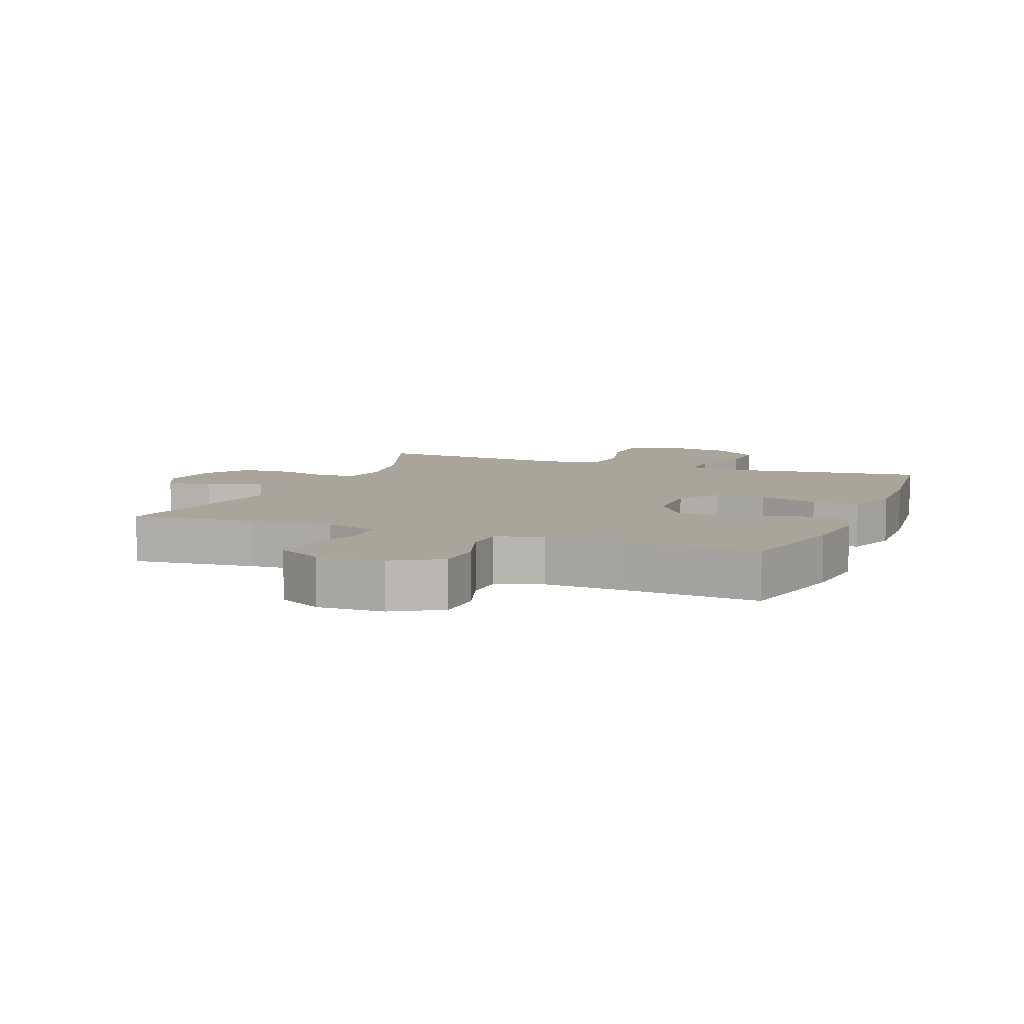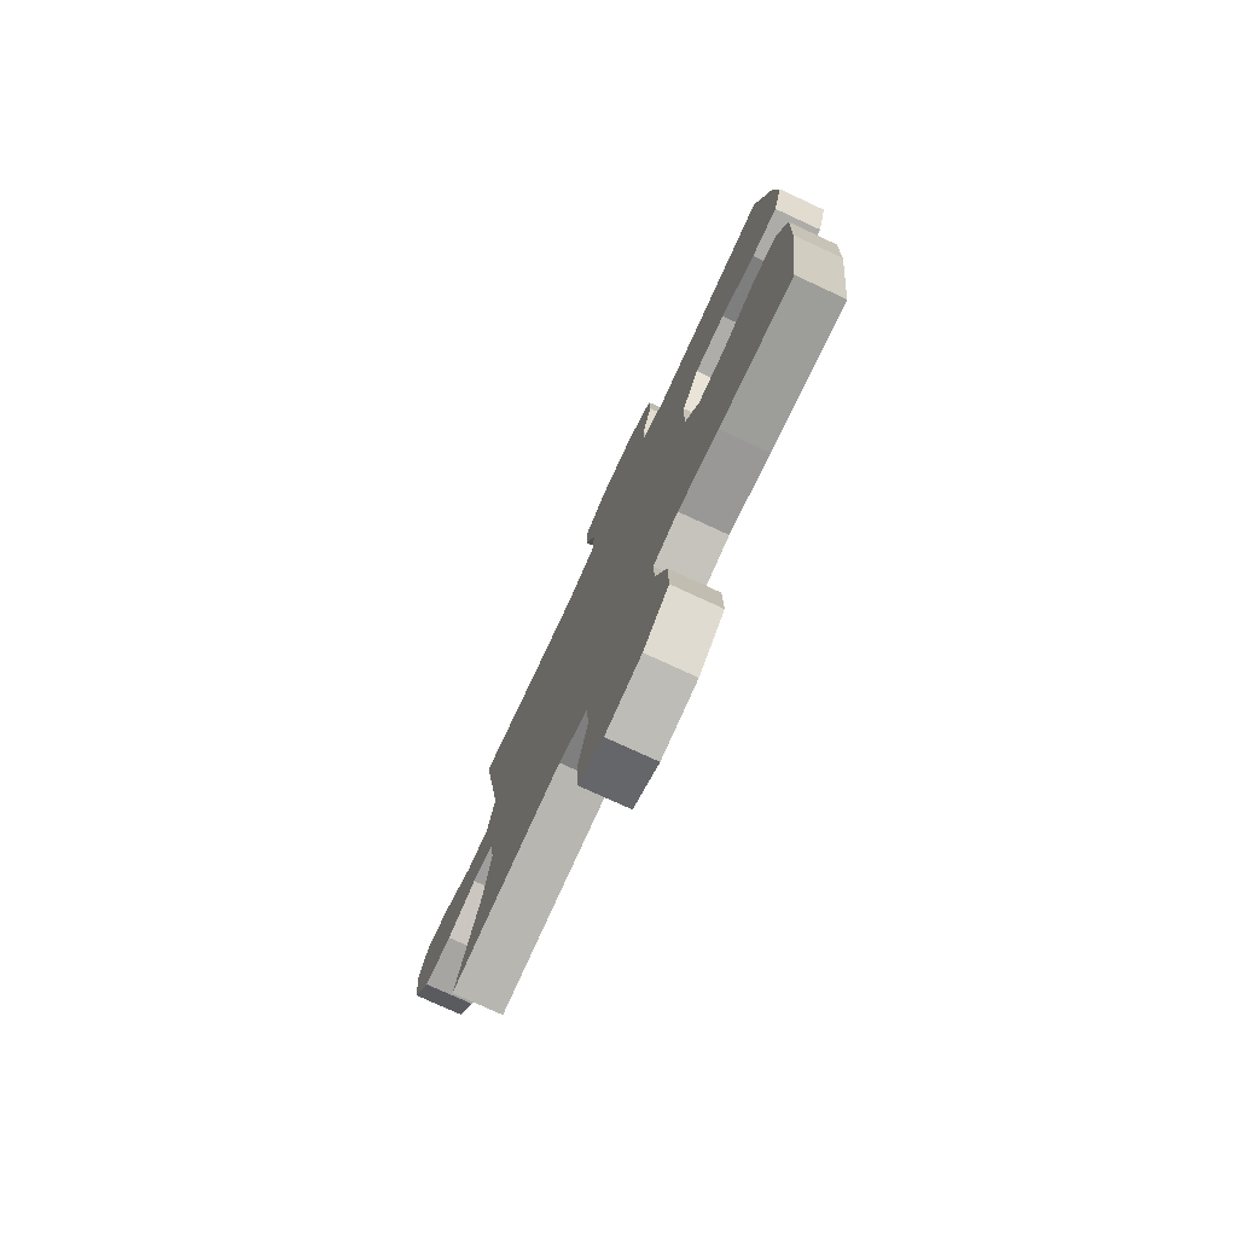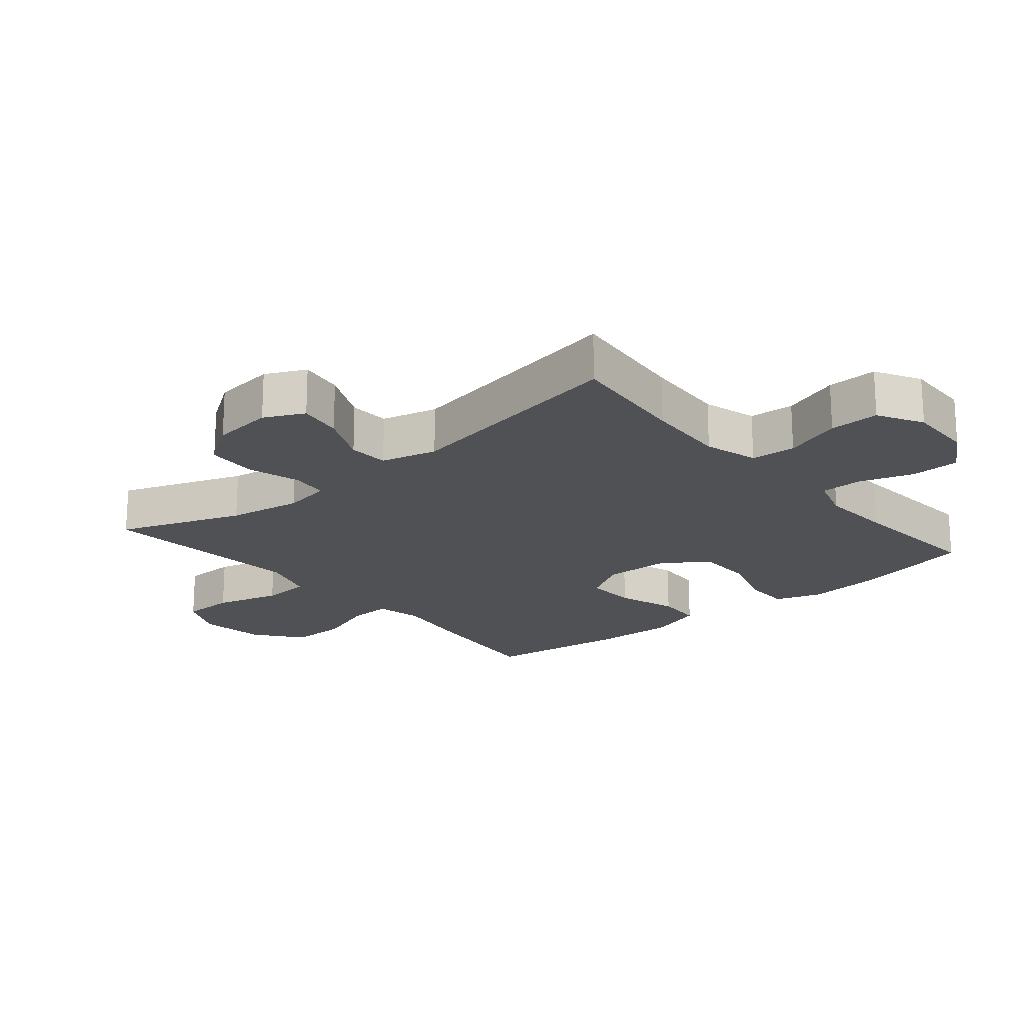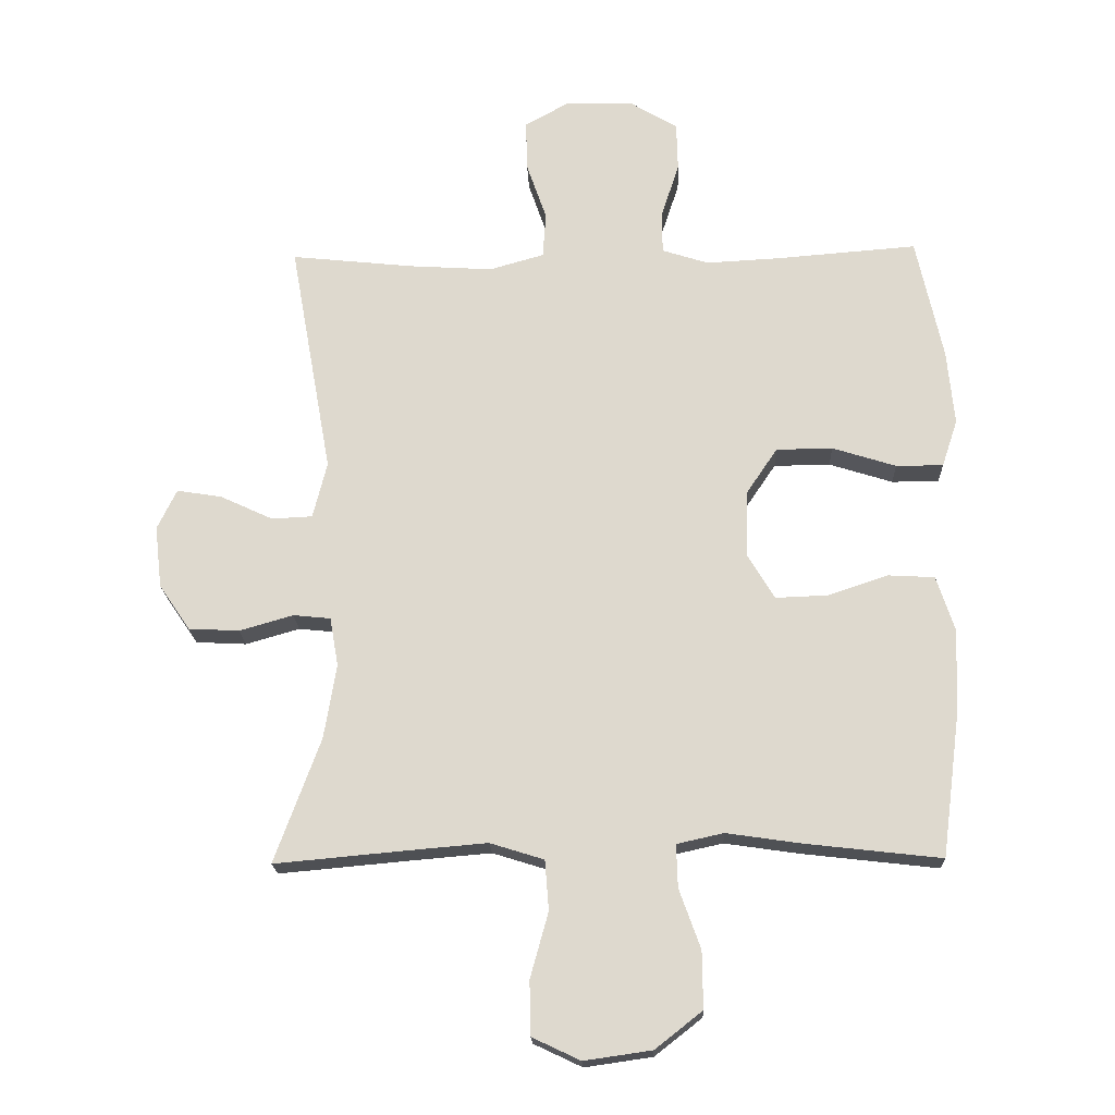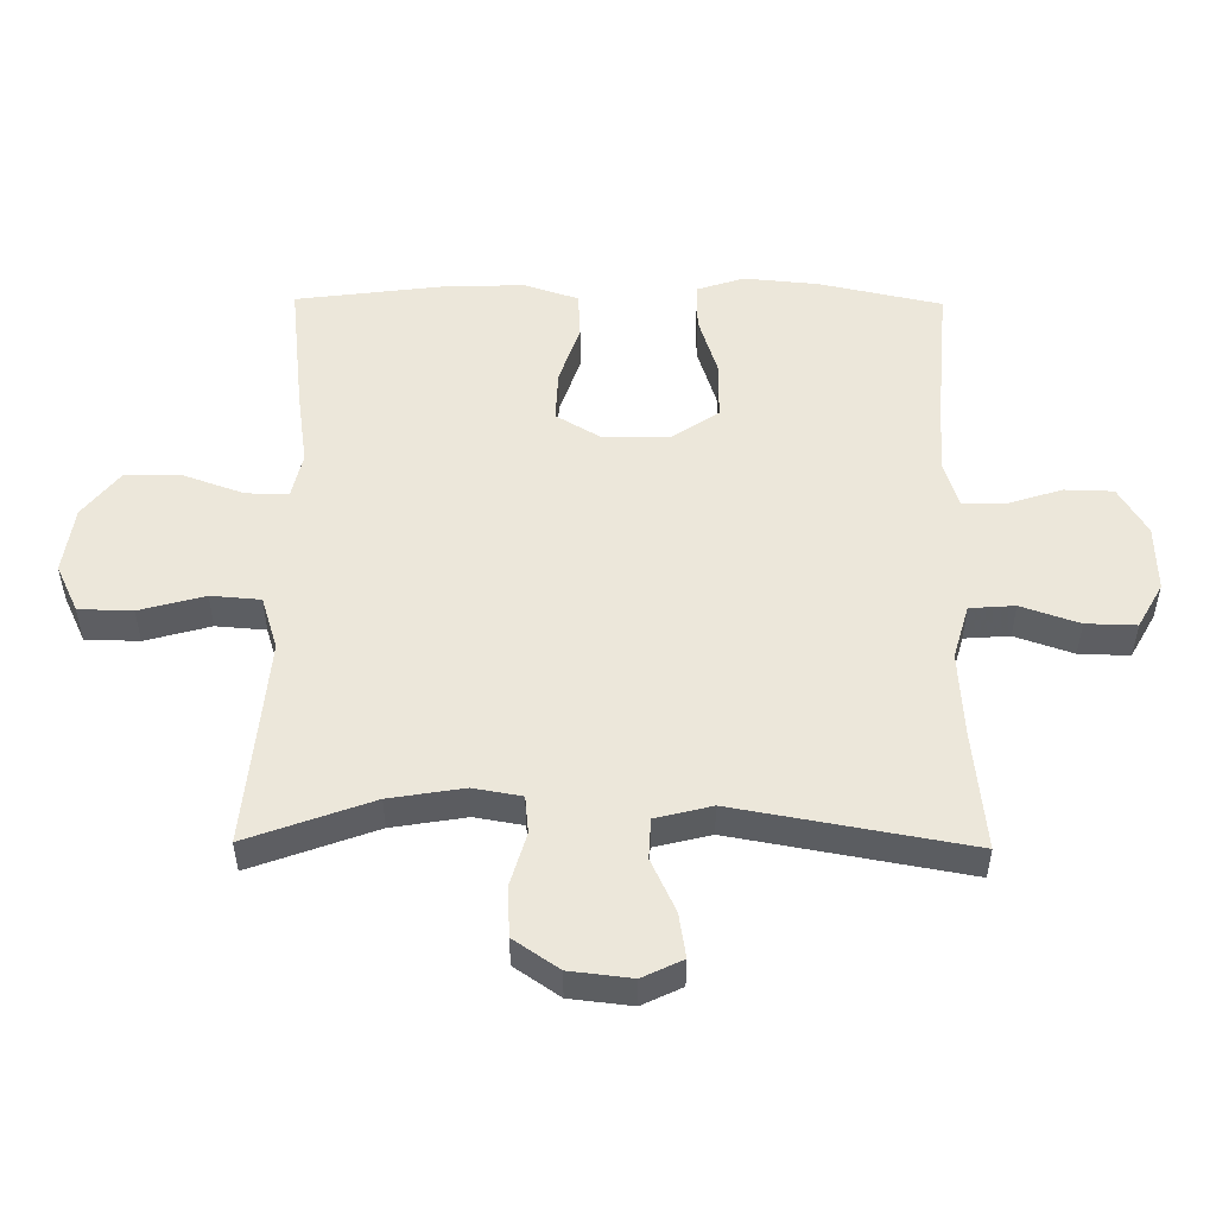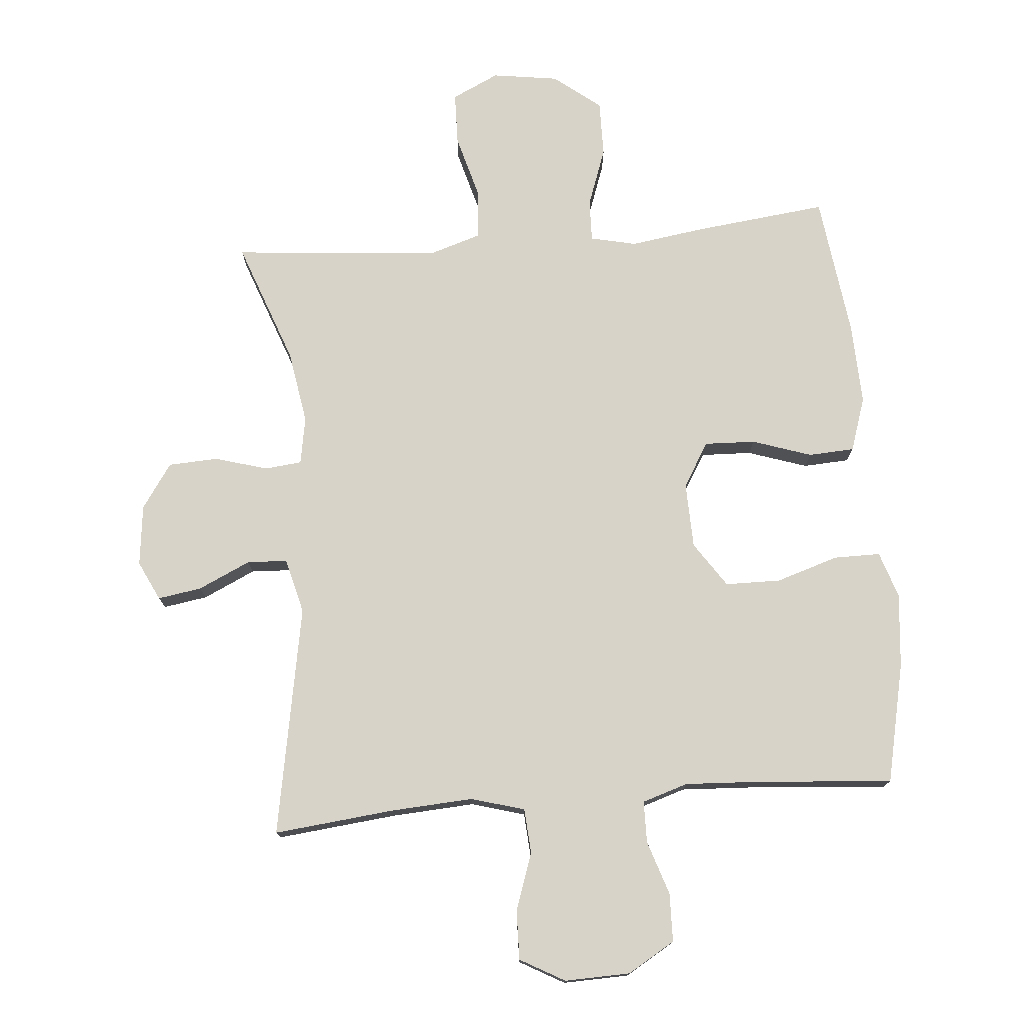
<metadata>
{"format":"obj","ext":"obj","renderer":"f3d","projection":"perspective","resolution":1024,"background":"white","views":[{"elev":7.5,"azim":21.5,"up":"+Y"},{"elev":-76.7,"azim":65.2,"up":"+Z"},{"elev":-19.8,"azim":-49.9,"up":"+Y"},{"elev":-19.2,"azim":2.2,"up":"+Z"},{"elev":51.8,"azim":-89.4,"up":"+Y"},{"elev":75.8,"azim":-4.8,"up":"+Y"}]}
</metadata>
<code>
v 0.5 0.07 0.5
v 0.541 0.07 0.311
v 0.552 0.07 0.195
v 0.528 0.07 0.122
v 0.455 0.07 0.122
v 0.357 0.07 0.153
v 0.27 0.07 0.152
v 0.222 0.07 0.081
v 0.219 0.07 -0.022
v 0.261 0.07 -0.092
v 0.341 0.07 -0.089
v 0.434 0.07 -0.058
v 0.506 0.07 -0.062
v 0.534 0.07 -0.147
v 0.529 0.07 -0.277
v 0.5 0.07 -0.5
v 0.291 0.07 -0.476
v 0.175 0.07 -0.459
v 0.103 0.07 -0.475
v 0.105 0.07 -0.541
v 0.138 0.07 -0.633
v 0.139 0.07 -0.721
v 0.066 0.07 -0.778
v -0.038 0.07 -0.793
v -0.112 0.07 -0.758
v -0.114 0.07 -0.675
v -0.086 0.07 -0.574
v -0.092 0.07 -0.497
v -0.175 0.07 -0.471
v -0.303 0.07 -0.482
v -0.5 0.07 -0.5
v -0.429 0.07 -0.307
v -0.41 0.07 -0.192
v -0.423 0.07 -0.117
v -0.481 0.07 -0.111
v -0.564 0.07 -0.135
v -0.642 0.07 -0.131
v -0.69 0.07 -0.061
v -0.701 0.07 0.035
v -0.671 0.07 0.097
v -0.602 0.07 0.086
v -0.52 0.07 0.048
v -0.457 0.07 0.051
v -0.435 0.07 0.138
v -0.5 0.07 0.5
v -0.31 0.07 0.48
v -0.181 0.07 0.472
v -0.097 0.07 0.496
v -0.092 0.07 0.566
v -0.123 0.07 0.656
v -0.125 0.07 0.734
v -0.055 0.07 0.773
v 0.048 0.07 0.77
v 0.122 0.07 0.726
v 0.124 0.07 0.65
v 0.096 0.07 0.565
v 0.097 0.07 0.5
v 0.169 0.07 0.477
v 0.283 0.07 0.483
v 0.5 0 0.5
v 0.541 0 0.311
v 0.552 0 0.195
v 0.528 0 0.122
v 0.455 0 0.122
v 0.357 0 0.153
v 0.27 0 0.152
v 0.222 0 0.081
v 0.219 0 -0.022
v 0.261 0 -0.092
v 0.341 0 -0.089
v 0.434 0 -0.058
v 0.506 0 -0.062
v 0.534 0 -0.147
v 0.529 0 -0.277
v 0.5 0 -0.5
v 0.291 0 -0.476
v 0.175 0 -0.459
v 0.103 0 -0.475
v 0.105 0 -0.541
v 0.138 0 -0.633
v 0.139 0 -0.721
v 0.066 0 -0.778
v -0.038 0 -0.793
v -0.112 0 -0.758
v -0.114 0 -0.675
v -0.086 0 -0.574
v -0.092 0 -0.497
v -0.175 0 -0.471
v -0.303 0 -0.482
v -0.5 0 -0.5
v -0.429 0 -0.307
v -0.41 0 -0.192
v -0.423 0 -0.117
v -0.481 0 -0.111
v -0.564 0 -0.135
v -0.642 0 -0.131
v -0.69 0 -0.061
v -0.701 0 0.035
v -0.671 0 0.097
v -0.602 0 0.086
v -0.52 0 0.048
v -0.457 0 0.051
v -0.435 0 0.138
v -0.5 0 0.5
v -0.31 0 0.48
v -0.181 0 0.472
v -0.097 0 0.496
v -0.092 0 0.566
v -0.123 0 0.656
v -0.125 0 0.734
v -0.055 0 0.773
v 0.048 0 0.77
v 0.122 0 0.726
v 0.124 0 0.65
v 0.096 0 0.565
v 0.097 0 0.5
v 0.169 0 0.477
v 0.283 0 0.483
f 54 55 56
f 53 54 56
f 52 53 56
f 51 52 56
f 50 51 56
f 49 50 56
f 48 49 56 57
f 47 48 57 58
f 44 45 46
f 43 44 46 47
f 40 41 42
f 39 40 42
f 38 39 42
f 37 38 42
f 36 37 42
f 35 36 42
f 34 35 42 43
f 30 31 32
f 29 30 32 33
f 28 29 33 34
f 25 26 27
f 24 25 27
f 23 24 27
f 22 23 27
f 21 22 27
f 20 21 27
f 19 20 27 28
f 43 47 58
f 34 43 58
f 28 34 58
f 19 28 58
f 18 19 58
f 16 17 18
f 15 16 18
f 14 15 18
f 13 14 18
f 12 13 18
f 11 12 18
f 4 5 6
f 3 4 6
f 2 3 6
f 1 2 6
f 59 1 6
f 59 6 7
f 58 59 7 8
f 18 58 8 9
f 10 11 18
f 9 10 18
f 115 114 113
f 115 113 112
f 115 112 111
f 115 111 110
f 115 110 109
f 115 109 108
f 116 115 108 107
f 117 116 107 106
f 105 104 103
f 106 105 103 102
f 101 100 99
f 101 99 98
f 101 98 97
f 101 97 96
f 101 96 95
f 101 95 94
f 102 101 94 93
f 91 90 89
f 92 91 89 88
f 93 92 88 87
f 86 85 84
f 86 84 83
f 86 83 82
f 86 82 81
f 86 81 80
f 86 80 79
f 87 86 79 78
f 117 106 102
f 117 102 93
f 117 93 87
f 117 87 78
f 117 78 77
f 77 76 75
f 77 75 74
f 77 74 73
f 77 73 72
f 77 72 71
f 77 71 70
f 65 64 63
f 65 63 62
f 65 62 61
f 65 61 60
f 65 60 118
f 66 65 118
f 67 66 118 117
f 68 67 117 77
f 77 70 69
f 77 69 68
f 1 60 61 2
f 2 61 62 3
f 3 62 63 4
f 4 63 64 5
f 5 64 65 6
f 6 65 66 7
f 7 66 67 8
f 8 67 68 9
f 9 68 69 10
f 10 69 70 11
f 11 70 71 12
f 12 71 72 13
f 13 72 73 14
f 14 73 74 15
f 15 74 75 16
f 16 75 76 17
f 17 76 77 18
f 18 77 78 19
f 19 78 79 20
f 20 79 80 21
f 21 80 81 22
f 22 81 82 23
f 23 82 83 24
f 24 83 84 25
f 25 84 85 26
f 26 85 86 27
f 27 86 87 28
f 28 87 88 29
f 29 88 89 30
f 30 89 90 31
f 31 90 91 32
f 32 91 92 33
f 33 92 93 34
f 34 93 94 35
f 35 94 95 36
f 36 95 96 37
f 37 96 97 38
f 38 97 98 39
f 39 98 99 40
f 40 99 100 41
f 41 100 101 42
f 42 101 102 43
f 43 102 103 44
f 44 103 104 45
f 45 104 105 46
f 46 105 106 47
f 47 106 107 48
f 48 107 108 49
f 49 108 109 50
f 50 109 110 51
f 51 110 111 52
f 52 111 112 53
f 53 112 113 54
f 54 113 114 55
f 55 114 115 56
f 56 115 116 57
f 57 116 117 58
f 58 117 118 59
f 59 118 60 1

</code>
